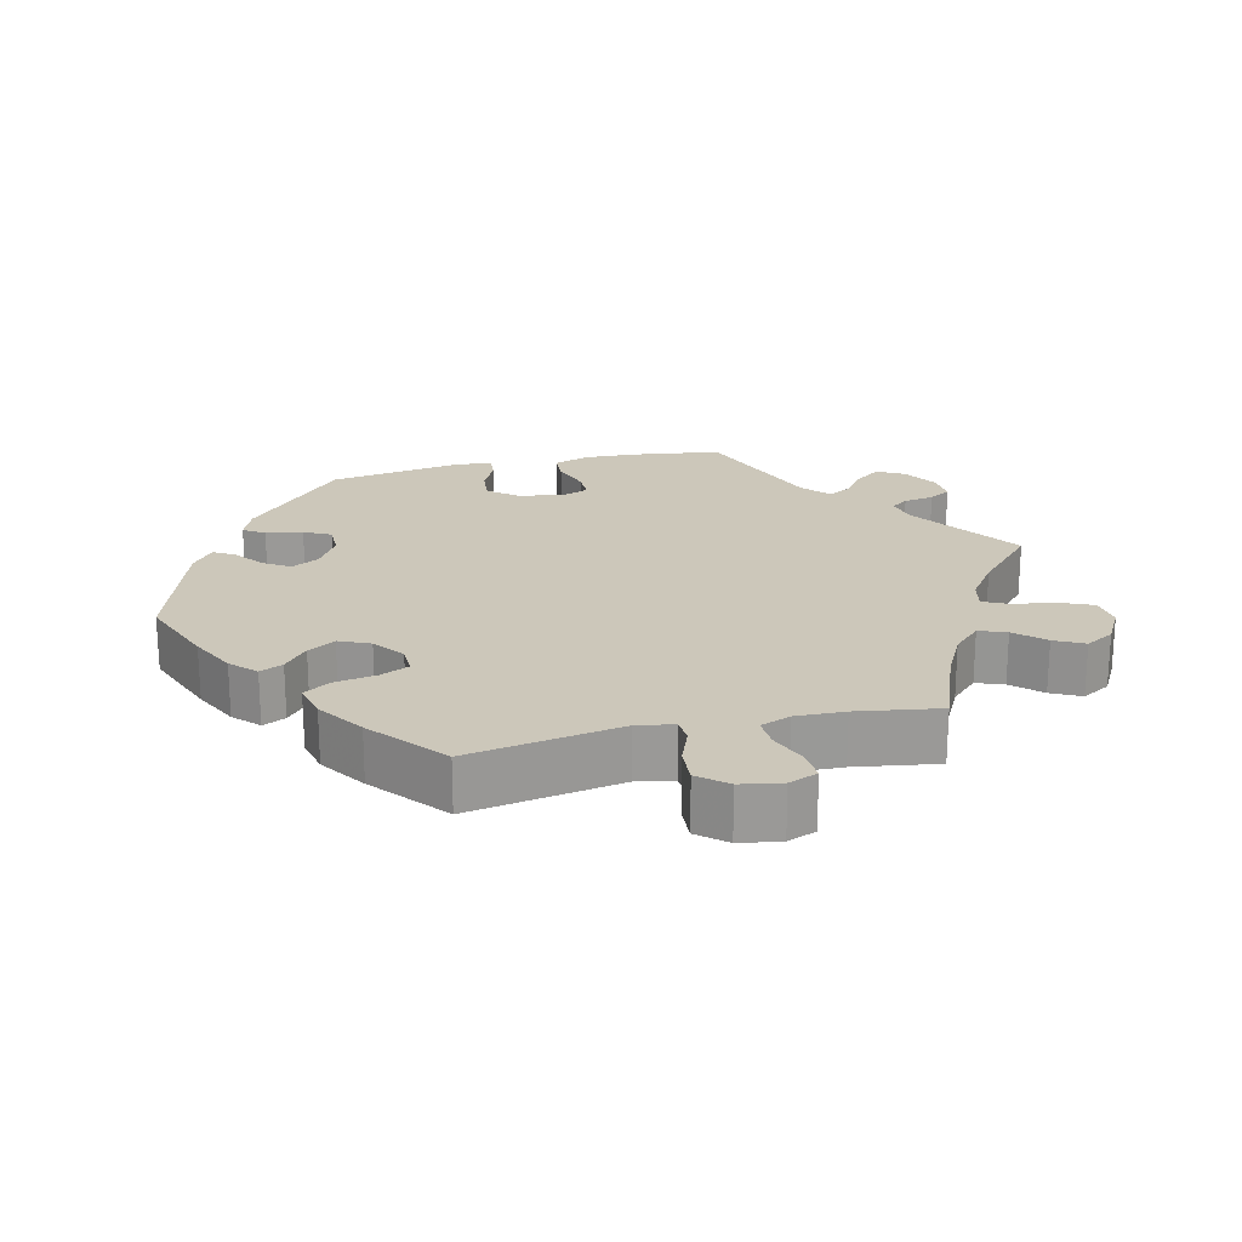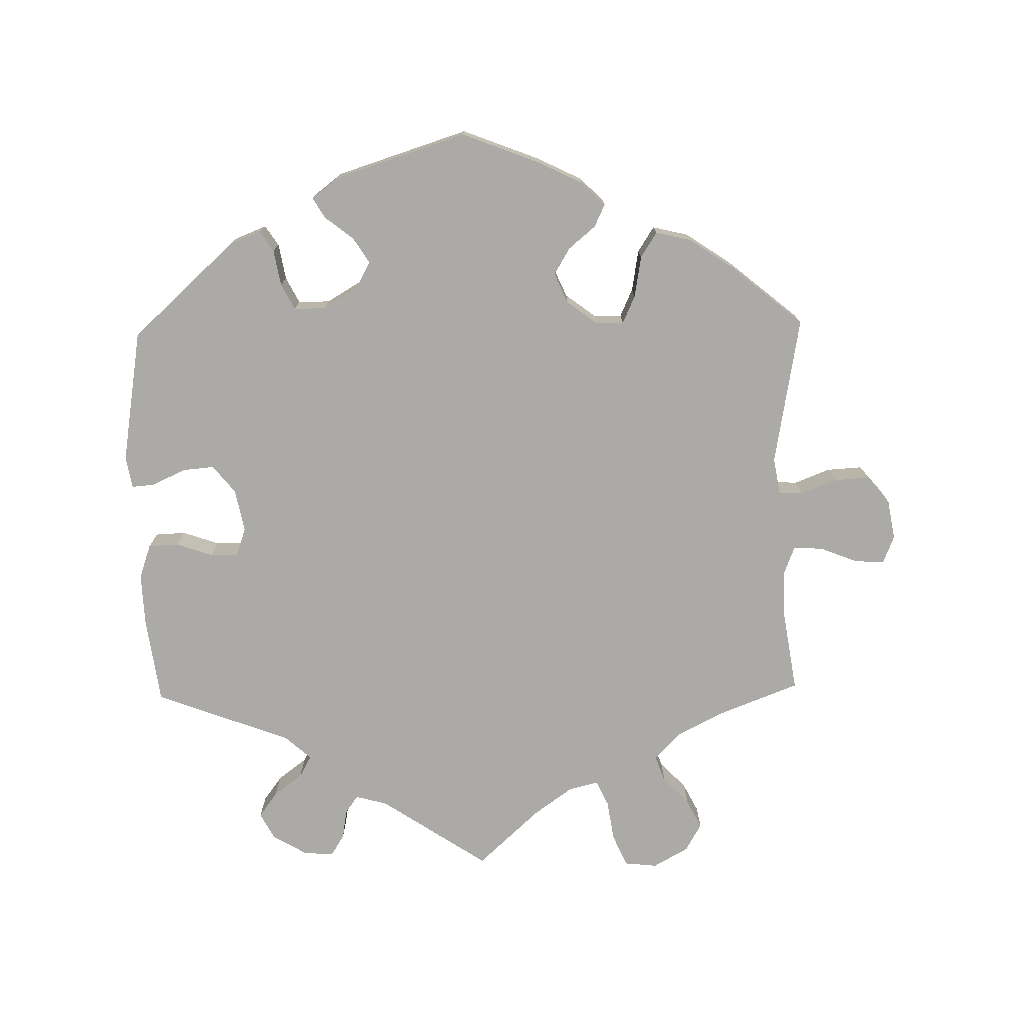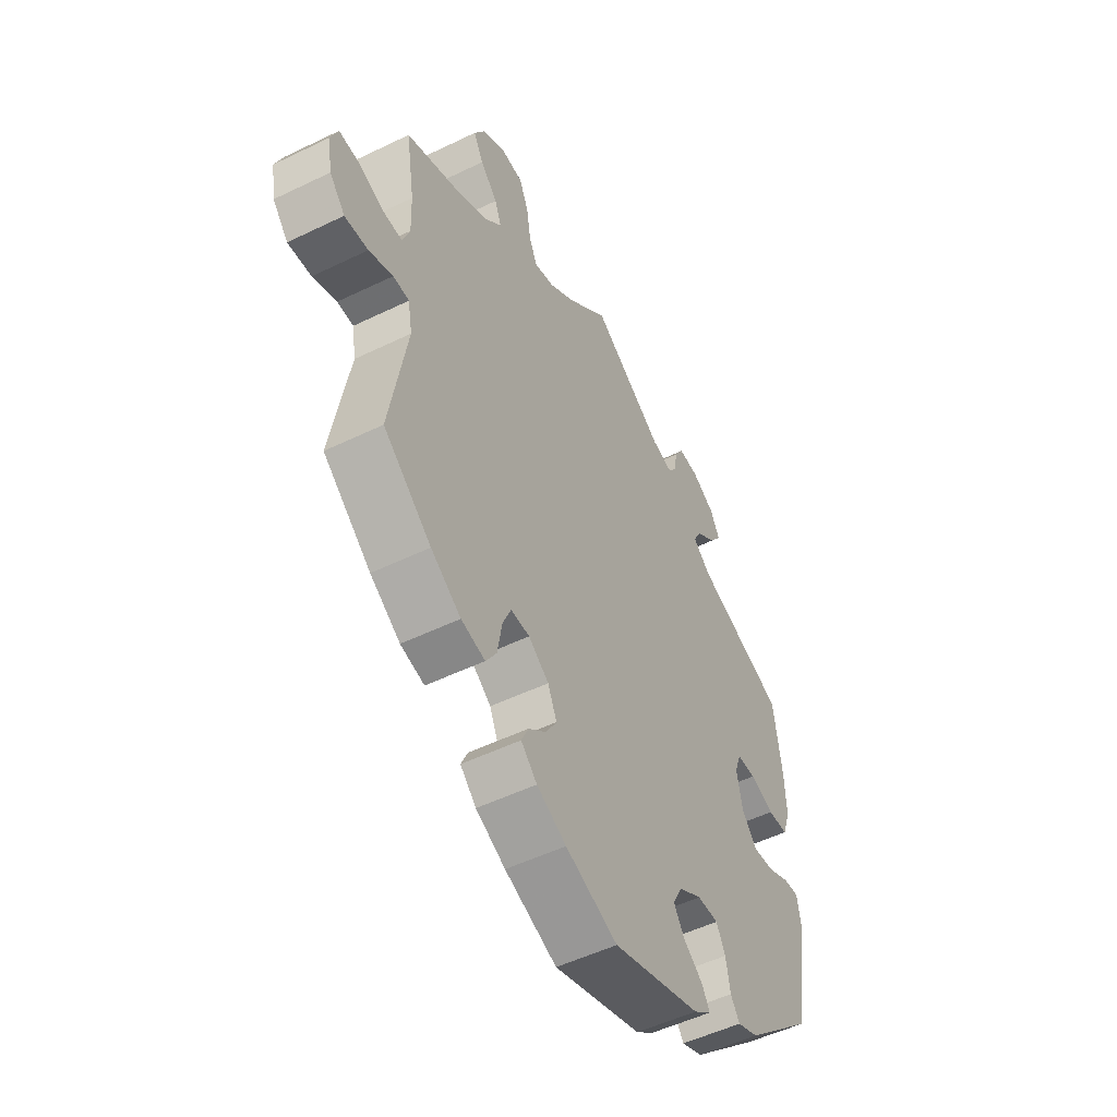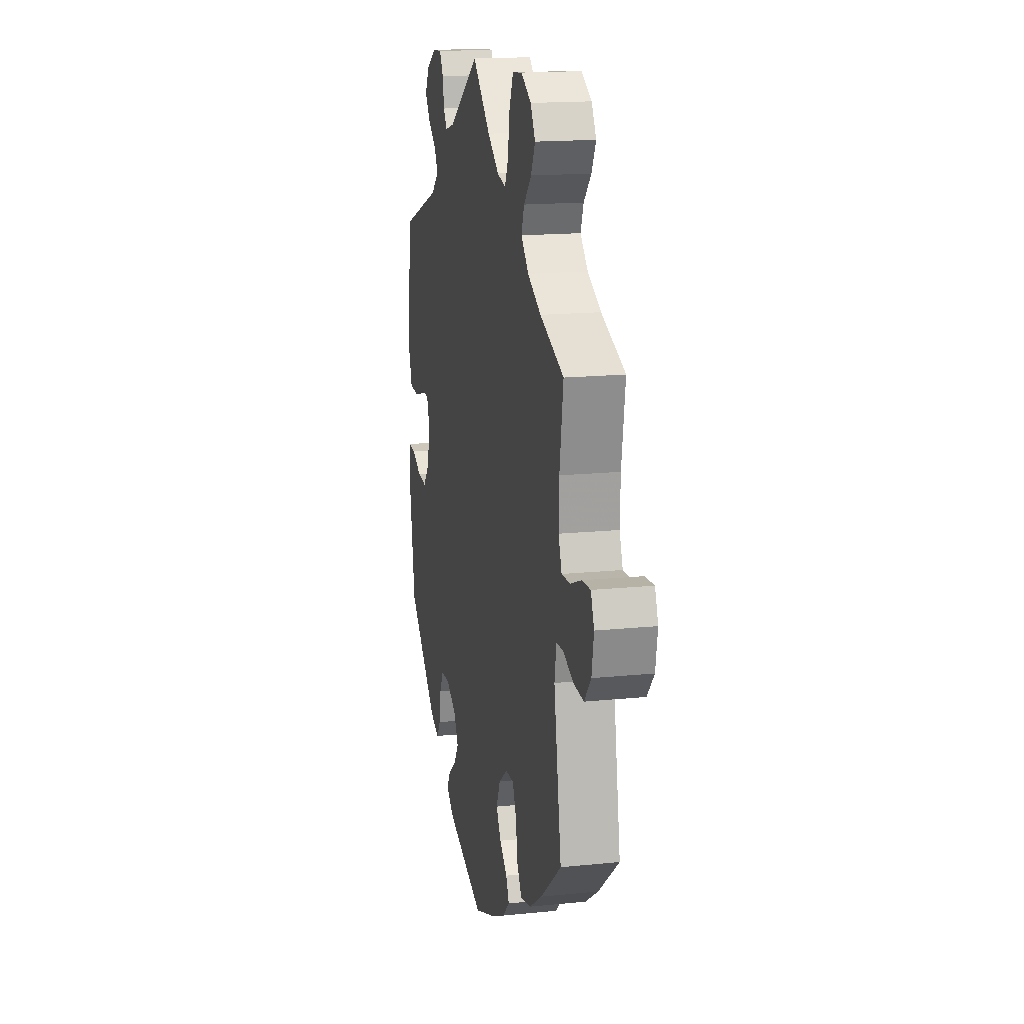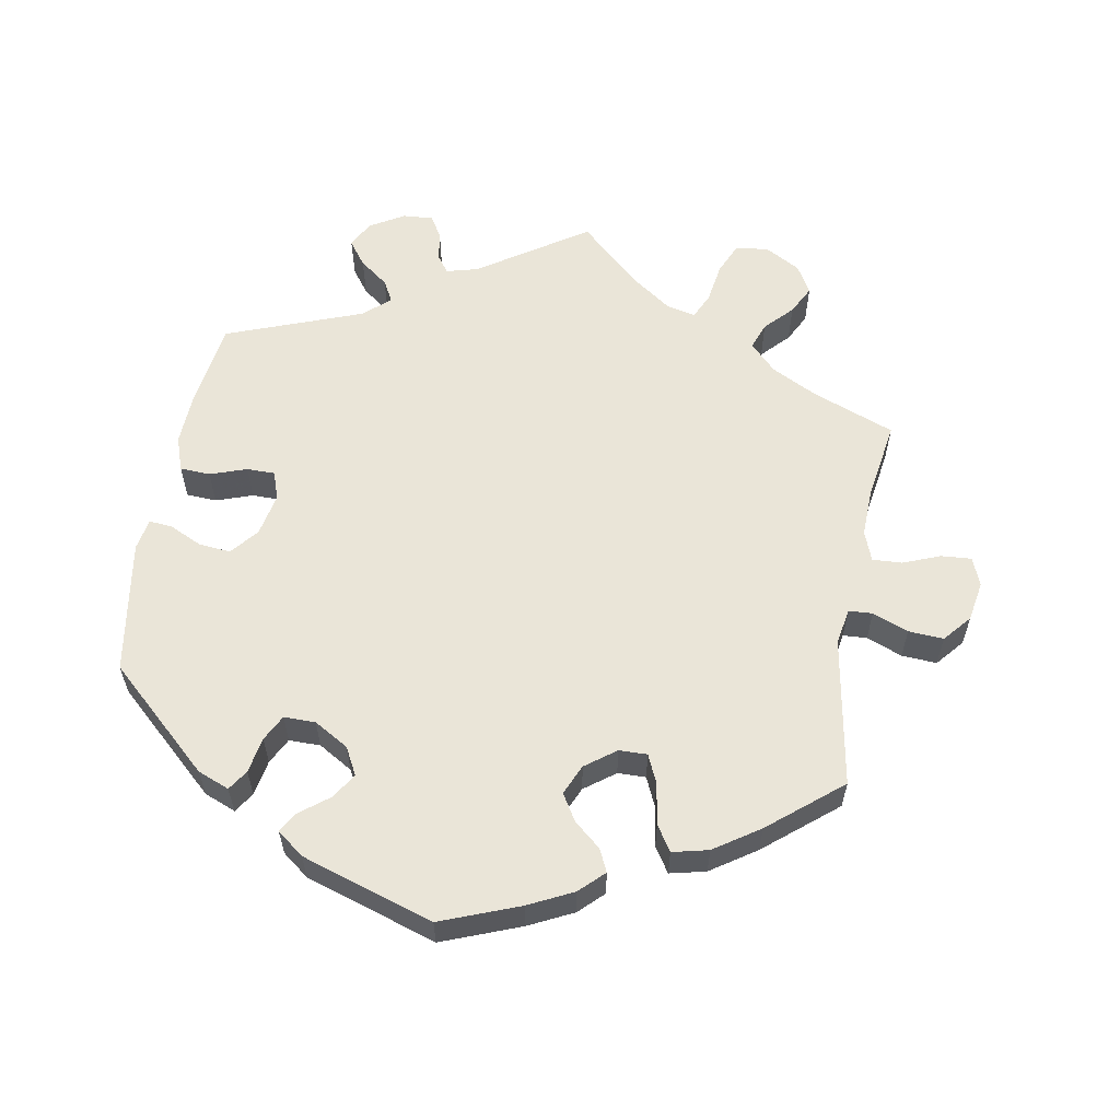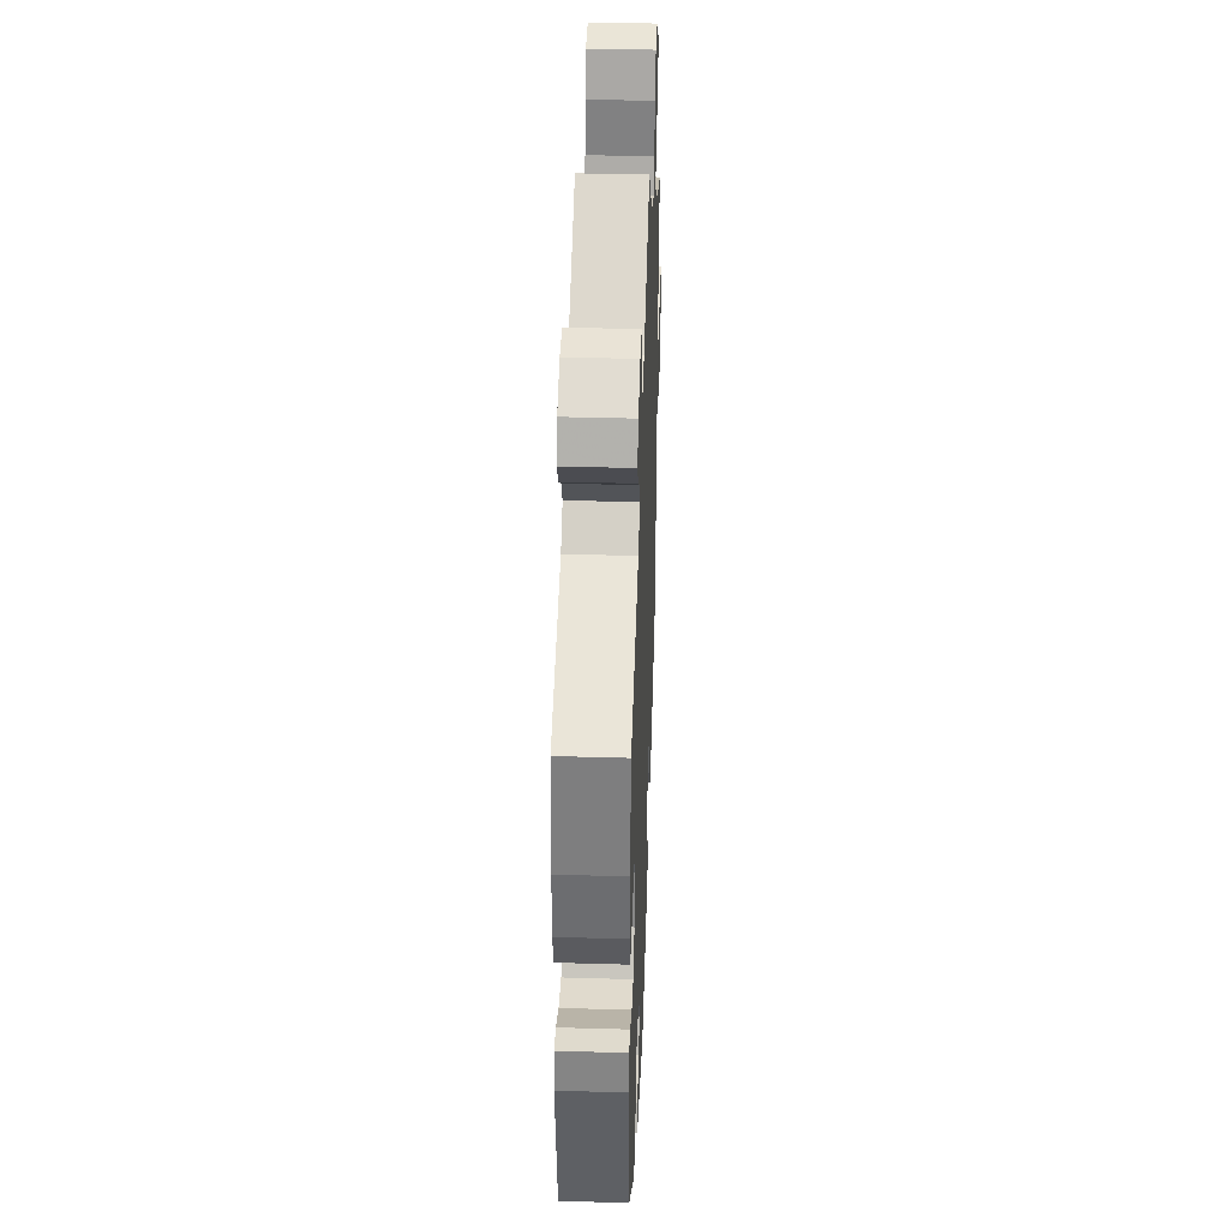
<metadata>
{"format":"obj","ext":"obj","renderer":"f3d","projection":"perspective","resolution":1024,"background":"white","views":[{"elev":21.4,"azim":-103.4,"up":"+Y"},{"elev":-75.7,"azim":-178.9,"up":"+Y"},{"elev":-51.5,"azim":-62.2,"up":"+Z"},{"elev":16.5,"azim":-101.8,"up":"+Z"},{"elev":58.8,"azim":-169.9,"up":"+Y"},{"elev":38.1,"azim":92.1,"up":"+Z"}]}
</metadata>
<code>
v 0.353 0.07 -0.423
v 0.308 0.07 -0.441
v 0.289 0.07 -0.412
v 0.28 0.07 -0.361
v 0.261 0.07 -0.324
v 0.216 0.07 -0.324
v 0.167 0.07 -0.353
v 0.146 0.07 -0.392
v 0.169 0.07 -0.428
v 0.21 0.07 -0.46
v 0.227 0.07 -0.489
v 0.189 0.07 -0.518
v 0.001 0.07 -0.578
v -0.11 0.07 -0.535
v -0.173 0.07 -0.504
v -0.207 0.07 -0.471
v -0.192 0.07 -0.439
v -0.154 0.07 -0.407
v -0.131 0.07 -0.369
v -0.15 0.07 -0.326
v -0.193 0.07 -0.294
v -0.233 0.07 -0.293
v -0.251 0.07 -0.333
v -0.261 0.07 -0.392
v -0.284 0.07 -0.428
v -0.335 0.07 -0.416
v -0.399 0.07 -0.373
v -0.501 0.07 -0.289
v -0.464 0.07 -0.077
v -0.473 0.07 -0.025
v -0.507 0.07 -0.023
v -0.558 0.07 -0.043
v -0.608 0.07 -0.046
v -0.641 0.07 -0.007
v -0.651 0.07 0.05
v -0.635 0.07 0.09
v -0.592 0.07 0.087
v -0.539 0.07 0.066
v -0.497 0.07 0.064
v -0.481 0.07 0.106
v -0.483 0.07 0.174
v -0.501 0.07 0.289
v -0.384 0.07 0.334
v -0.318 0.07 0.368
v -0.281 0.07 0.406
v -0.295 0.07 0.444
v -0.332 0.07 0.483
v -0.353 0.07 0.524
v -0.33 0.07 0.564
v -0.28 0.07 0.592
v -0.233 0.07 0.587
v -0.213 0.07 0.541
v -0.204 0.07 0.483
v -0.187 0.07 0.447
v -0.145 0.07 0.457
v -0.089 0.07 0.497
v -0.001 0.07 0.578
v 0.152 0.07 0.476
v 0.197 0.07 0.464
v 0.215 0.07 0.489
v 0.222 0.07 0.531
v 0.241 0.07 0.562
v 0.284 0.07 0.559
v 0.333 0.07 0.53
v 0.353 0.07 0.492
v 0.327 0.07 0.457
v 0.286 0.07 0.426
v 0.269 0.07 0.395
v 0.306 0.07 0.362
v 0.5 0.07 0.289
v 0.517 0.07 0.165
v 0.52 0.07 0.091
v 0.503 0.07 0.042
v 0.46 0.07 0.04
v 0.408 0.07 0.058
v 0.368 0.07 0.058
v 0.354 0.07 0.018
v 0.366 0.07 -0.043
v 0.398 0.07 -0.082
v 0.443 0.07 -0.078
v 0.49 0.07 -0.056
v 0.523 0.07 -0.053
v 0.531 0.07 -0.098
v 0.5 0.07 -0.289
v 0.353 0 -0.423
v 0.308 0 -0.441
v 0.289 0 -0.412
v 0.28 0 -0.361
v 0.261 0 -0.324
v 0.216 0 -0.324
v 0.167 0 -0.353
v 0.146 0 -0.392
v 0.169 0 -0.428
v 0.21 0 -0.46
v 0.227 0 -0.489
v 0.189 0 -0.518
v 0.001 0 -0.578
v -0.11 0 -0.535
v -0.173 0 -0.504
v -0.207 0 -0.471
v -0.192 0 -0.439
v -0.154 0 -0.407
v -0.131 0 -0.369
v -0.15 0 -0.326
v -0.193 0 -0.294
v -0.233 0 -0.293
v -0.251 0 -0.333
v -0.261 0 -0.392
v -0.284 0 -0.428
v -0.335 0 -0.416
v -0.399 0 -0.373
v -0.501 0 -0.289
v -0.464 0 -0.077
v -0.473 0 -0.025
v -0.507 0 -0.023
v -0.558 0 -0.043
v -0.608 0 -0.046
v -0.641 0 -0.007
v -0.651 0 0.05
v -0.635 0 0.09
v -0.592 0 0.087
v -0.539 0 0.066
v -0.497 0 0.064
v -0.481 0 0.106
v -0.483 0 0.174
v -0.501 0 0.289
v -0.384 0 0.334
v -0.318 0 0.368
v -0.281 0 0.406
v -0.295 0 0.444
v -0.332 0 0.483
v -0.353 0 0.524
v -0.33 0 0.564
v -0.28 0 0.592
v -0.233 0 0.587
v -0.213 0 0.541
v -0.204 0 0.483
v -0.187 0 0.447
v -0.145 0 0.457
v -0.089 0 0.497
v -0.001 0 0.578
v 0.152 0 0.476
v 0.197 0 0.464
v 0.215 0 0.489
v 0.222 0 0.531
v 0.241 0 0.562
v 0.284 0 0.559
v 0.333 0 0.53
v 0.353 0 0.492
v 0.327 0 0.457
v 0.286 0 0.426
v 0.269 0 0.395
v 0.306 0 0.362
v 0.5 0 0.289
v 0.517 0 0.165
v 0.52 0 0.091
v 0.503 0 0.042
v 0.46 0 0.04
v 0.408 0 0.058
v 0.368 0 0.058
v 0.354 0 0.018
v 0.366 0 -0.043
v 0.398 0 -0.082
v 0.443 0 -0.078
v 0.49 0 -0.056
v 0.523 0 -0.053
v 0.531 0 -0.098
v 0.5 0 -0.289
f 80 81 82 83
f 79 80 83 84
f 78 79 84 1
f 72 73 74 75
f 72 75 76
f 69 70 71 72
f 68 69 72 76
f 64 65 66 67
f 64 67 68
f 63 64 68
f 60 61 62 63
f 59 60 63 68
f 58 59 68 76
f 56 57 58 76
f 50 51 52 53
f 50 53 54
f 49 50 54
f 46 47 48 49
f 45 46 49 54
f 44 45 54 55
f 41 42 43
f 40 41 43 44
f 39 40 44 55
f 35 36 37 38
f 35 38 39
f 34 35 39
f 31 32 33 34
f 30 31 34 39
f 26 27 28 29
f 26 29 30
f 23 24 25 26
f 22 23 26 30
f 21 22 30 39
f 15 16 17 18
f 15 18 19
f 14 15 19
f 13 14 19
f 12 13 19 20
f 9 10 11 12
f 8 9 12 20
f 1 2 3 4
f 77 78 1 4
f 55 56 76 77
f 7 8 20 21
f 6 7 21 39
f 5 6 39 55
f 77 4 5
f 5 55 77
f 167 166 165 164
f 168 167 164 163
f 85 168 163 162
f 159 158 157 156
f 160 159 156
f 156 155 154 153
f 160 156 153 152
f 151 150 149 148
f 152 151 148
f 152 148 147
f 147 146 145 144
f 152 147 144 143
f 160 152 143 142
f 160 142 141 140
f 137 136 135 134
f 138 137 134
f 138 134 133
f 133 132 131 130
f 138 133 130 129
f 139 138 129 128
f 127 126 125
f 128 127 125 124
f 139 128 124 123
f 122 121 120 119
f 123 122 119
f 123 119 118
f 118 117 116 115
f 123 118 115 114
f 113 112 111 110
f 114 113 110
f 110 109 108 107
f 114 110 107 106
f 123 114 106 105
f 102 101 100 99
f 103 102 99
f 103 99 98
f 103 98 97
f 104 103 97 96
f 96 95 94 93
f 104 96 93 92
f 88 87 86 85
f 88 85 162 161
f 161 160 140 139
f 105 104 92 91
f 123 105 91 90
f 139 123 90 89
f 89 88 161
f 161 139 89
f 1 85 86 2
f 2 86 87 3
f 3 87 88 4
f 4 88 89 5
f 5 89 90 6
f 6 90 91 7
f 7 91 92 8
f 8 92 93 9
f 9 93 94 10
f 10 94 95 11
f 11 95 96 12
f 12 96 97 13
f 13 97 98 14
f 14 98 99 15
f 15 99 100 16
f 16 100 101 17
f 17 101 102 18
f 18 102 103 19
f 19 103 104 20
f 20 104 105 21
f 21 105 106 22
f 22 106 107 23
f 23 107 108 24
f 24 108 109 25
f 25 109 110 26
f 26 110 111 27
f 27 111 112 28
f 28 112 113 29
f 29 113 114 30
f 30 114 115 31
f 31 115 116 32
f 32 116 117 33
f 33 117 118 34
f 34 118 119 35
f 35 119 120 36
f 36 120 121 37
f 37 121 122 38
f 38 122 123 39
f 39 123 124 40
f 40 124 125 41
f 41 125 126 42
f 42 126 127 43
f 43 127 128 44
f 44 128 129 45
f 45 129 130 46
f 46 130 131 47
f 47 131 132 48
f 48 132 133 49
f 49 133 134 50
f 50 134 135 51
f 51 135 136 52
f 52 136 137 53
f 53 137 138 54
f 54 138 139 55
f 55 139 140 56
f 56 140 141 57
f 57 141 142 58
f 58 142 143 59
f 59 143 144 60
f 60 144 145 61
f 61 145 146 62
f 62 146 147 63
f 63 147 148 64
f 64 148 149 65
f 65 149 150 66
f 66 150 151 67
f 67 151 152 68
f 68 152 153 69
f 69 153 154 70
f 70 154 155 71
f 71 155 156 72
f 72 156 157 73
f 73 157 158 74
f 74 158 159 75
f 75 159 160 76
f 76 160 161 77
f 77 161 162 78
f 78 162 163 79
f 79 163 164 80
f 80 164 165 81
f 81 165 166 82
f 82 166 167 83
f 83 167 168 84
f 84 168 85 1

</code>
